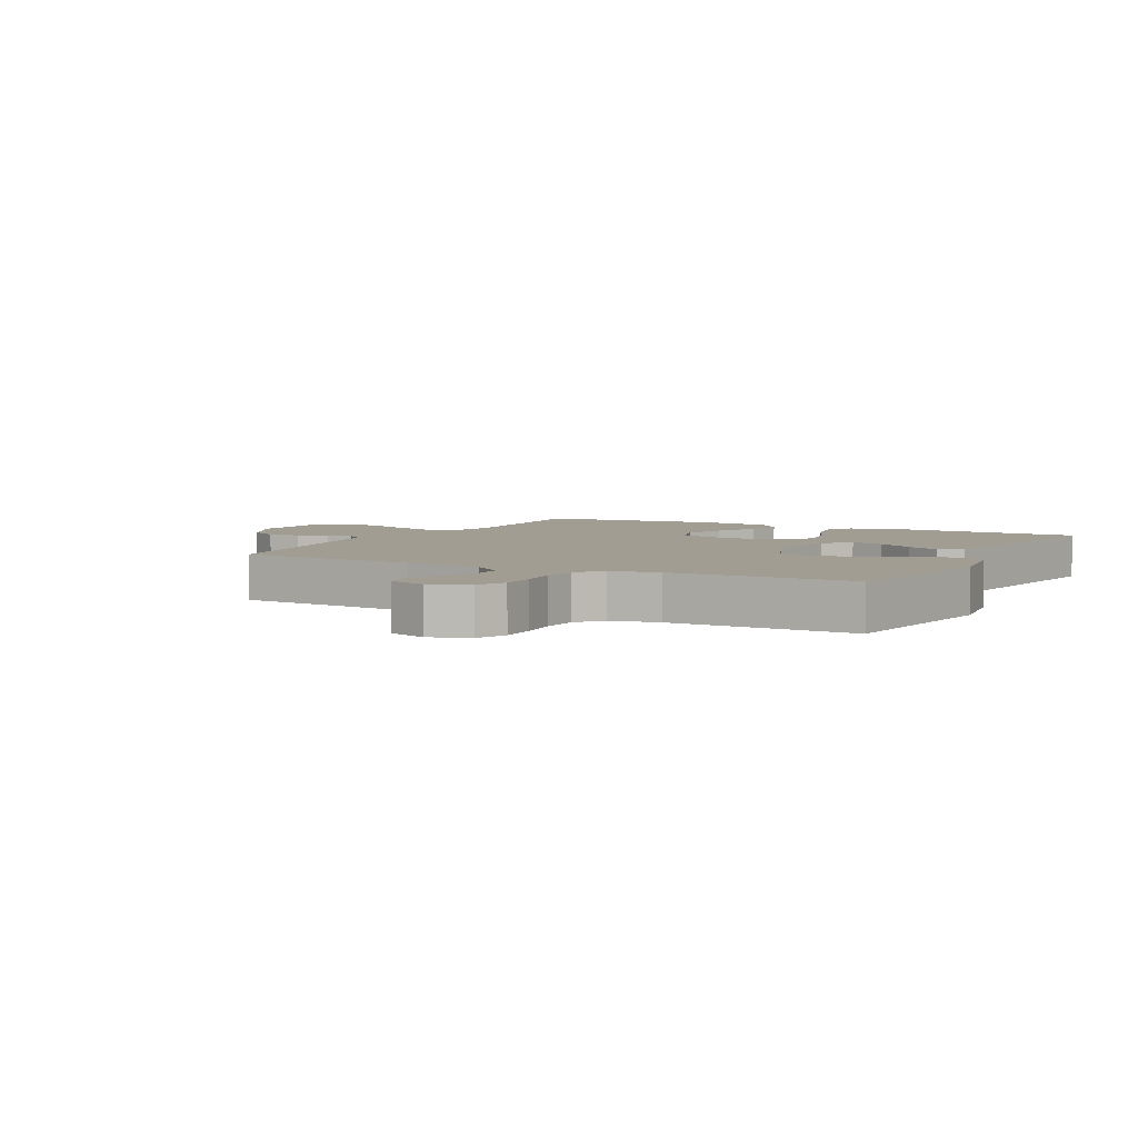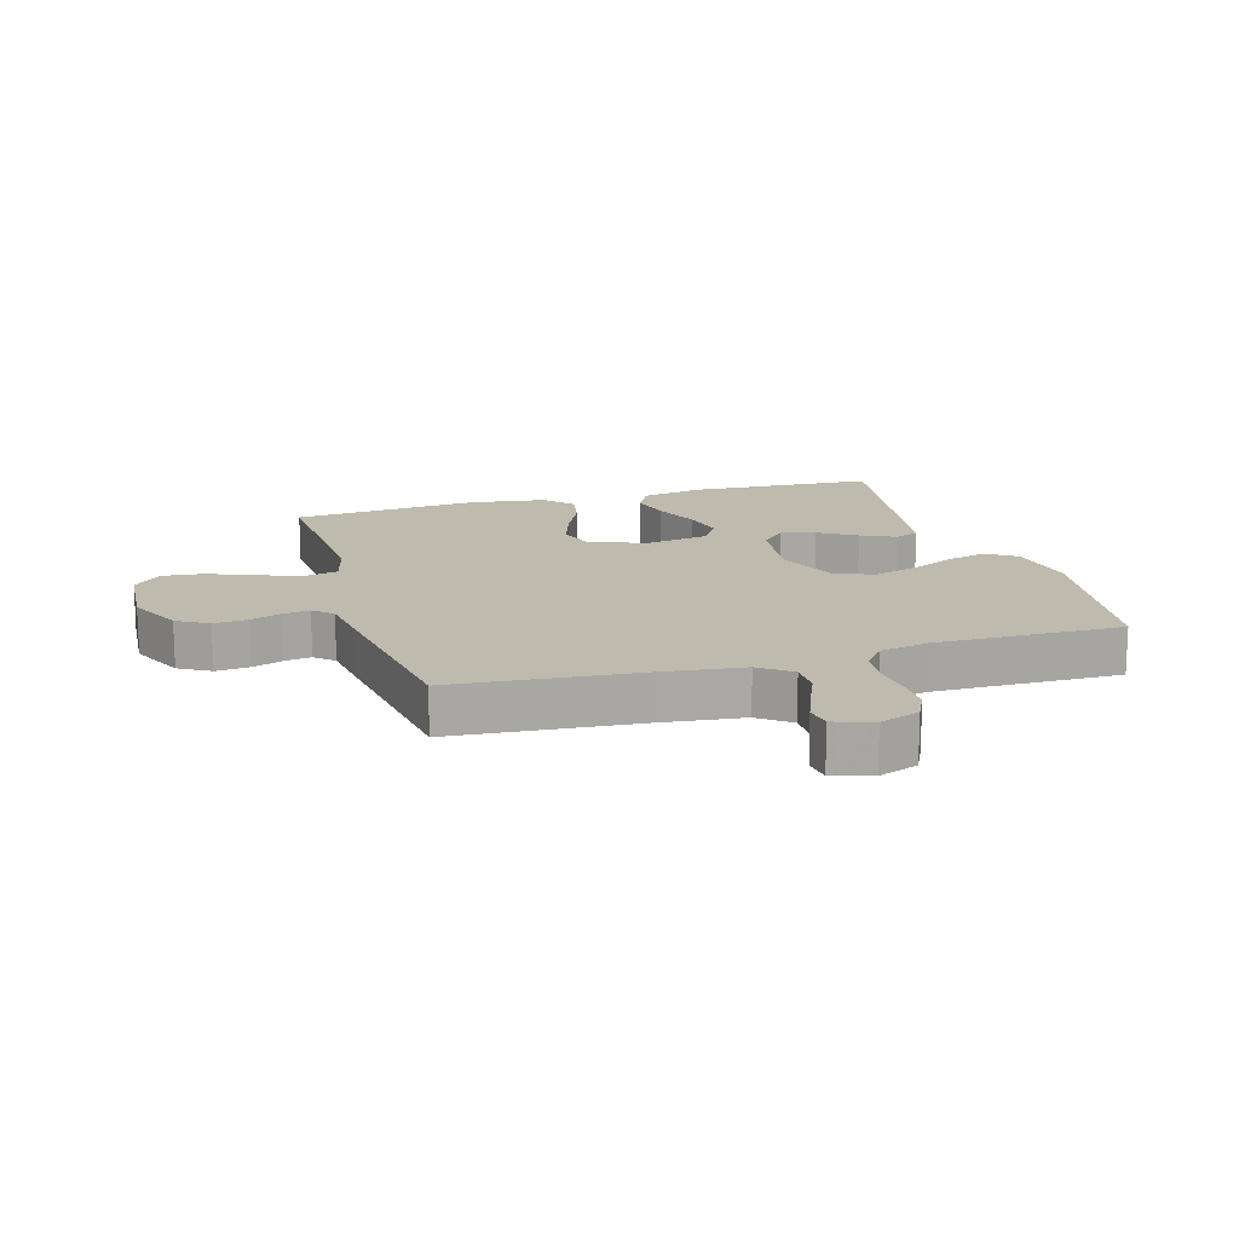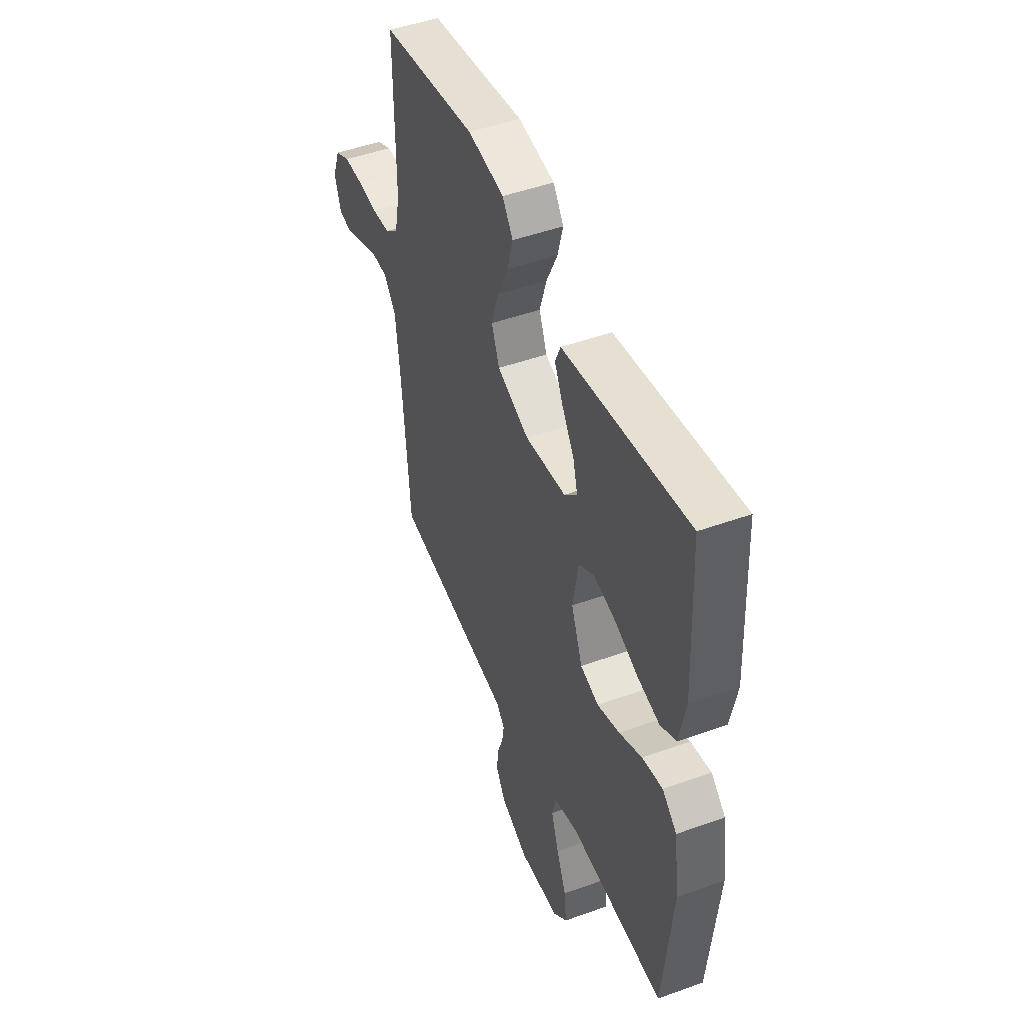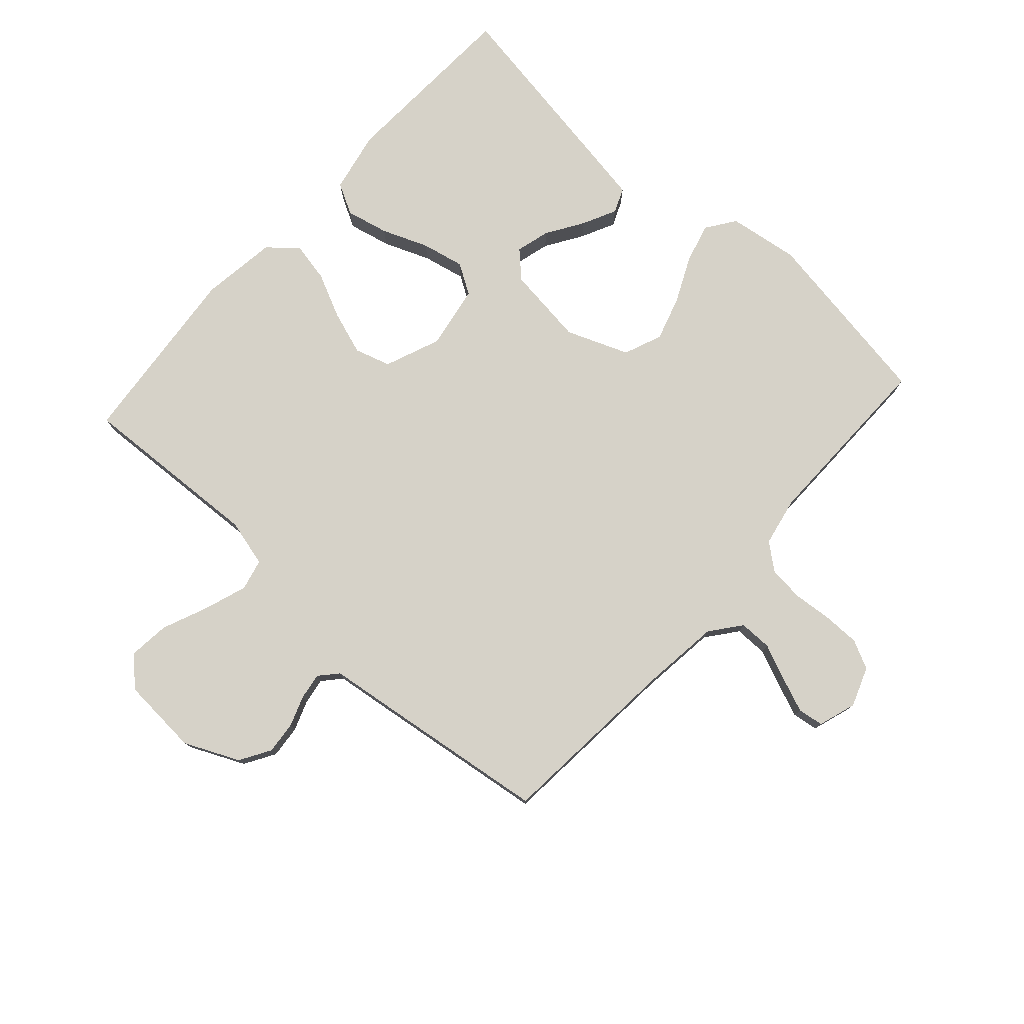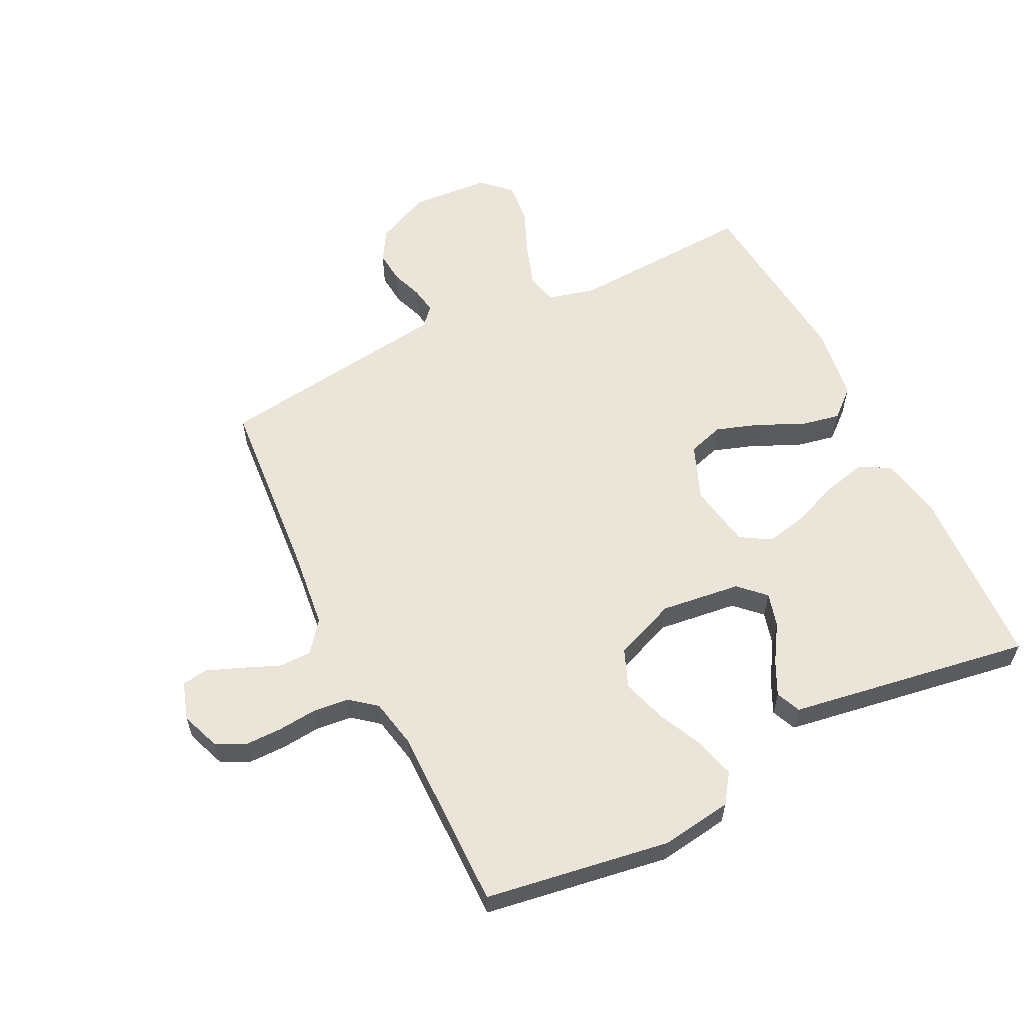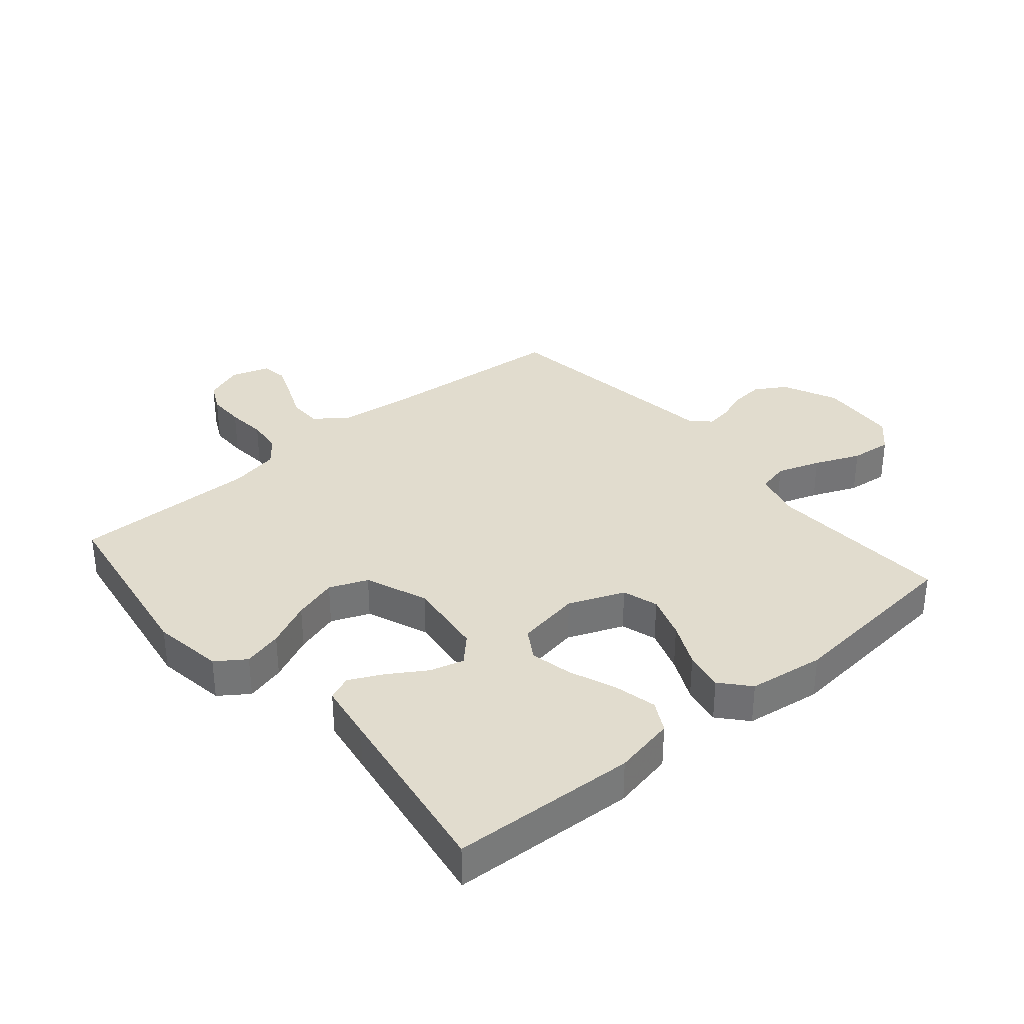
<metadata>
{"format":"obj","ext":"obj","renderer":"f3d","projection":"perspective","resolution":1024,"background":"white","views":[{"elev":4.8,"azim":-62.2,"up":"+Y"},{"elev":15.4,"azim":-106.5,"up":"+Y"},{"elev":47.8,"azim":67.9,"up":"+Z"},{"elev":78.0,"azim":-137.9,"up":"+Y"},{"elev":59.1,"azim":-26.4,"up":"+Y"},{"elev":34.0,"azim":49.7,"up":"+Y"}]}
</metadata>
<code>
v 0.5 0.07 -0.5
v 0.2 0.07 -0.484
v 0.123 0.07 -0.504
v 0.111 0.07 -0.555
v 0.135 0.07 -0.625
v 0.166 0.07 -0.699
v 0.173 0.07 -0.766
v 0.128 0.07 -0.81
v 0 0.07 -0.819
v -0.089 0.07 -0.778
v -0.119 0.07 -0.728
v -0.114 0.07 -0.675
v -0.096 0.07 -0.625
v -0.089 0.07 -0.582
v -0.116 0.07 -0.552
v -0.2 0.07 -0.541
v -0.5 0.07 -0.5
v -0.524 0.07 -0.2
v -0.539 0.07 -0.071
v -0.578 0.07 -0.021
v -0.632 0.07 -0.021
v -0.691 0.07 -0.046
v -0.747 0.07 -0.068
v -0.789 0.07 -0.062
v -0.809 0.07 0
v -0.785 0.07 0.064
v -0.738 0.07 0.087
v -0.678 0.07 0.087
v -0.614 0.07 0.081
v -0.556 0.07 0.087
v -0.514 0.07 0.121
v -0.498 0.07 0.2
v -0.5 0.07 0.5
v -0.2 0.07 0.547
v -0.085 0.07 0.53
v -0.052 0.07 0.483
v -0.069 0.07 0.419
v -0.104 0.07 0.345
v -0.126 0.07 0.273
v -0.101 0.07 0.211
v 0 0.07 0.171
v 0.129 0.07 0.187
v 0.17 0.07 0.227
v 0.155 0.07 0.282
v 0.117 0.07 0.342
v 0.09 0.07 0.397
v 0.107 0.07 0.437
v 0.2 0.07 0.452
v 0.5 0.07 0.5
v 0.514 0.07 0.2
v 0.494 0.07 0.1
v 0.444 0.07 0.073
v 0.375 0.07 0.089
v 0.3 0.07 0.119
v 0.231 0.07 0.134
v 0.182 0.07 0.104
v 0.164 0.07 0
v 0.2 0.07 -0.09
v 0.258 0.07 -0.108
v 0.329 0.07 -0.084
v 0.401 0.07 -0.05
v 0.466 0.07 -0.037
v 0.512 0.07 -0.077
v 0.529 0.07 -0.2
v 0.5 0 -0.5
v 0.2 0 -0.484
v 0.123 0 -0.504
v 0.111 0 -0.555
v 0.135 0 -0.625
v 0.166 0 -0.699
v 0.173 0 -0.766
v 0.128 0 -0.81
v 0 0 -0.819
v -0.089 0 -0.778
v -0.119 0 -0.728
v -0.114 0 -0.675
v -0.096 0 -0.625
v -0.089 0 -0.582
v -0.116 0 -0.552
v -0.2 0 -0.541
v -0.5 0 -0.5
v -0.524 0 -0.2
v -0.539 0 -0.071
v -0.578 0 -0.021
v -0.632 0 -0.021
v -0.691 0 -0.046
v -0.747 0 -0.068
v -0.789 0 -0.062
v -0.809 0 0
v -0.785 0 0.064
v -0.738 0 0.087
v -0.678 0 0.087
v -0.614 0 0.081
v -0.556 0 0.087
v -0.514 0 0.121
v -0.498 0 0.2
v -0.5 0 0.5
v -0.2 0 0.547
v -0.085 0 0.53
v -0.052 0 0.483
v -0.069 0 0.419
v -0.104 0 0.345
v -0.126 0 0.273
v -0.101 0 0.211
v 0 0 0.171
v 0.129 0 0.187
v 0.17 0 0.227
v 0.155 0 0.282
v 0.117 0 0.342
v 0.09 0 0.397
v 0.107 0 0.437
v 0.2 0 0.452
v 0.5 0 0.5
v 0.514 0 0.2
v 0.494 0 0.1
v 0.444 0 0.073
v 0.375 0 0.089
v 0.3 0 0.119
v 0.231 0 0.134
v 0.182 0 0.104
v 0.164 0 0
v 0.2 0 -0.09
v 0.258 0 -0.108
v 0.329 0 -0.084
v 0.401 0 -0.05
v 0.466 0 -0.037
v 0.512 0 -0.077
v 0.529 0 -0.2
f 64 1 2
f 63 64 2
f 62 63 2
f 61 62 2
f 60 61 2
f 59 60 2 3
f 58 59 3
f 57 58 3 4
f 52 53 54
f 51 52 54
f 50 51 54
f 49 50 54
f 48 49 54
f 47 48 54
f 46 47 54
f 45 46 54
f 44 45 54
f 43 44 54 55
f 42 43 55 56
f 36 37 38
f 35 36 38
f 34 35 38
f 33 34 38
f 32 33 38
f 31 32 38 39
f 30 31 39 40
f 27 28 29
f 26 27 29
f 25 26 29
f 24 25 29
f 23 24 29
f 22 23 29
f 21 22 29
f 20 21 29 30
f 30 40 41
f 20 30 41
f 19 20 41
f 15 16 17 18
f 11 12 13
f 10 11 13
f 9 10 13
f 8 9 13
f 7 8 13
f 6 7 13
f 5 6 13
f 4 5 13 14
f 57 4 14 15
f 42 56 57
f 41 42 57
f 19 41 57
f 18 19 57
f 15 18 57
f 66 65 128
f 66 128 127
f 66 127 126
f 66 126 125
f 66 125 124
f 67 66 124 123
f 67 123 122
f 68 67 122 121
f 118 117 116
f 118 116 115
f 118 115 114
f 118 114 113
f 118 113 112
f 118 112 111
f 118 111 110
f 118 110 109
f 118 109 108
f 119 118 108 107
f 120 119 107 106
f 102 101 100
f 102 100 99
f 102 99 98
f 102 98 97
f 102 97 96
f 103 102 96 95
f 104 103 95 94
f 93 92 91
f 93 91 90
f 93 90 89
f 93 89 88
f 93 88 87
f 93 87 86
f 93 86 85
f 94 93 85 84
f 105 104 94
f 105 94 84
f 105 84 83
f 82 81 80 79
f 77 76 75
f 77 75 74
f 77 74 73
f 77 73 72
f 77 72 71
f 77 71 70
f 77 70 69
f 78 77 69 68
f 79 78 68 121
f 121 120 106
f 121 106 105
f 121 105 83
f 121 83 82
f 121 82 79
f 1 65 66 2
f 2 66 67 3
f 3 67 68 4
f 4 68 69 5
f 5 69 70 6
f 6 70 71 7
f 7 71 72 8
f 8 72 73 9
f 9 73 74 10
f 10 74 75 11
f 11 75 76 12
f 12 76 77 13
f 13 77 78 14
f 14 78 79 15
f 15 79 80 16
f 16 80 81 17
f 17 81 82 18
f 18 82 83 19
f 19 83 84 20
f 20 84 85 21
f 21 85 86 22
f 22 86 87 23
f 23 87 88 24
f 24 88 89 25
f 25 89 90 26
f 26 90 91 27
f 27 91 92 28
f 28 92 93 29
f 29 93 94 30
f 30 94 95 31
f 31 95 96 32
f 32 96 97 33
f 33 97 98 34
f 34 98 99 35
f 35 99 100 36
f 36 100 101 37
f 37 101 102 38
f 38 102 103 39
f 39 103 104 40
f 40 104 105 41
f 41 105 106 42
f 42 106 107 43
f 43 107 108 44
f 44 108 109 45
f 45 109 110 46
f 46 110 111 47
f 47 111 112 48
f 48 112 113 49
f 49 113 114 50
f 50 114 115 51
f 51 115 116 52
f 52 116 117 53
f 53 117 118 54
f 54 118 119 55
f 55 119 120 56
f 56 120 121 57
f 57 121 122 58
f 58 122 123 59
f 59 123 124 60
f 60 124 125 61
f 61 125 126 62
f 62 126 127 63
f 63 127 128 64
f 64 128 65 1

</code>
